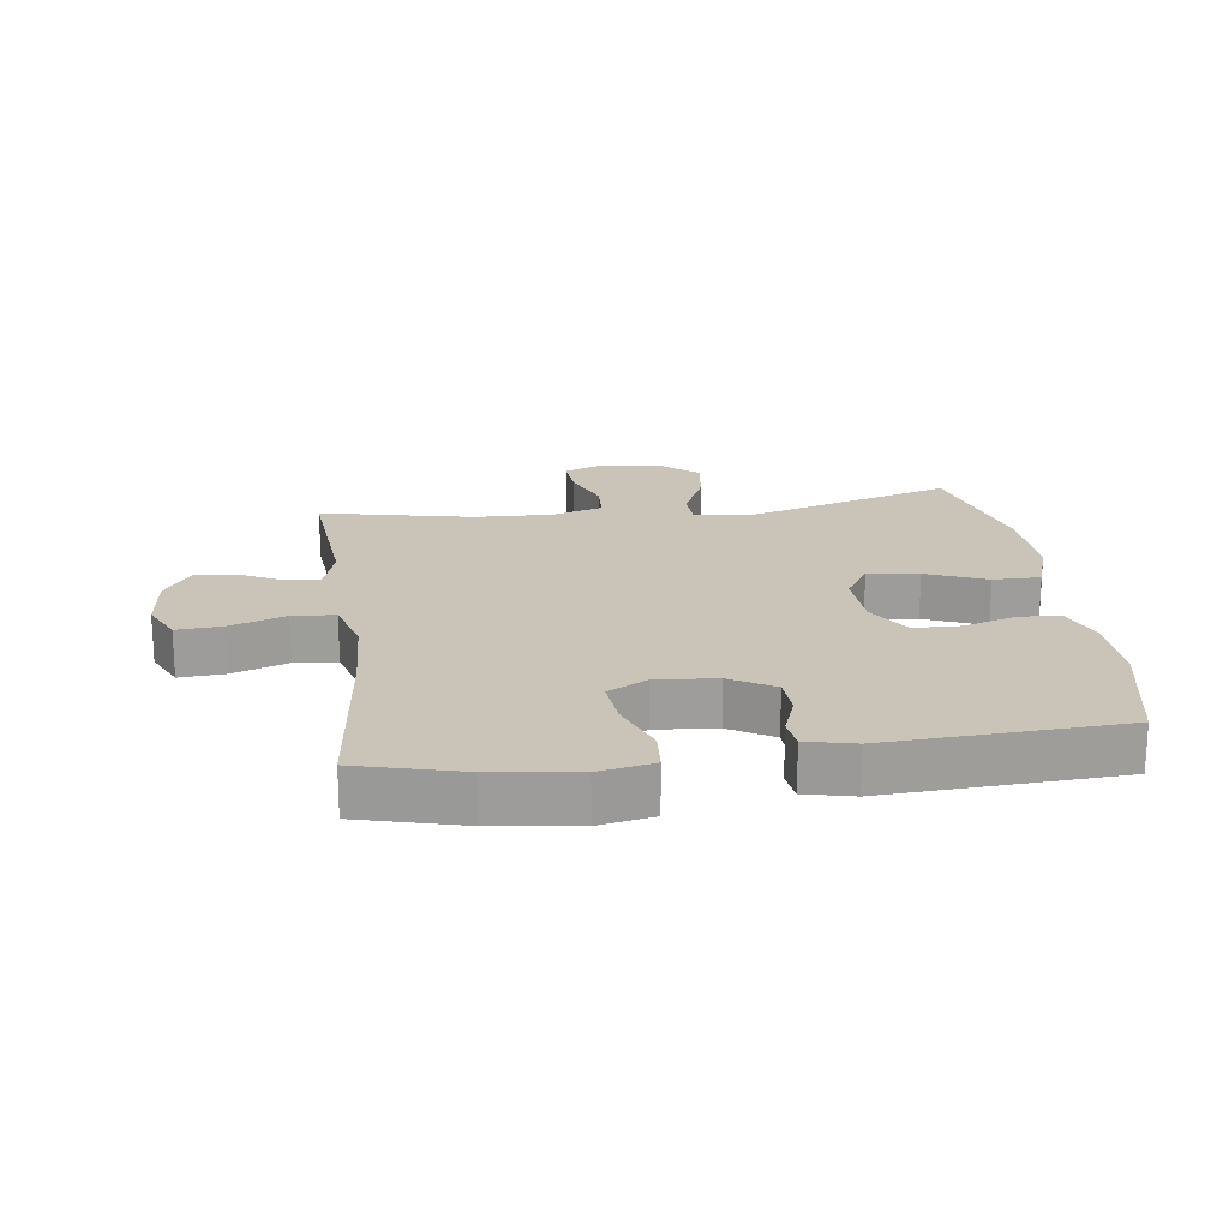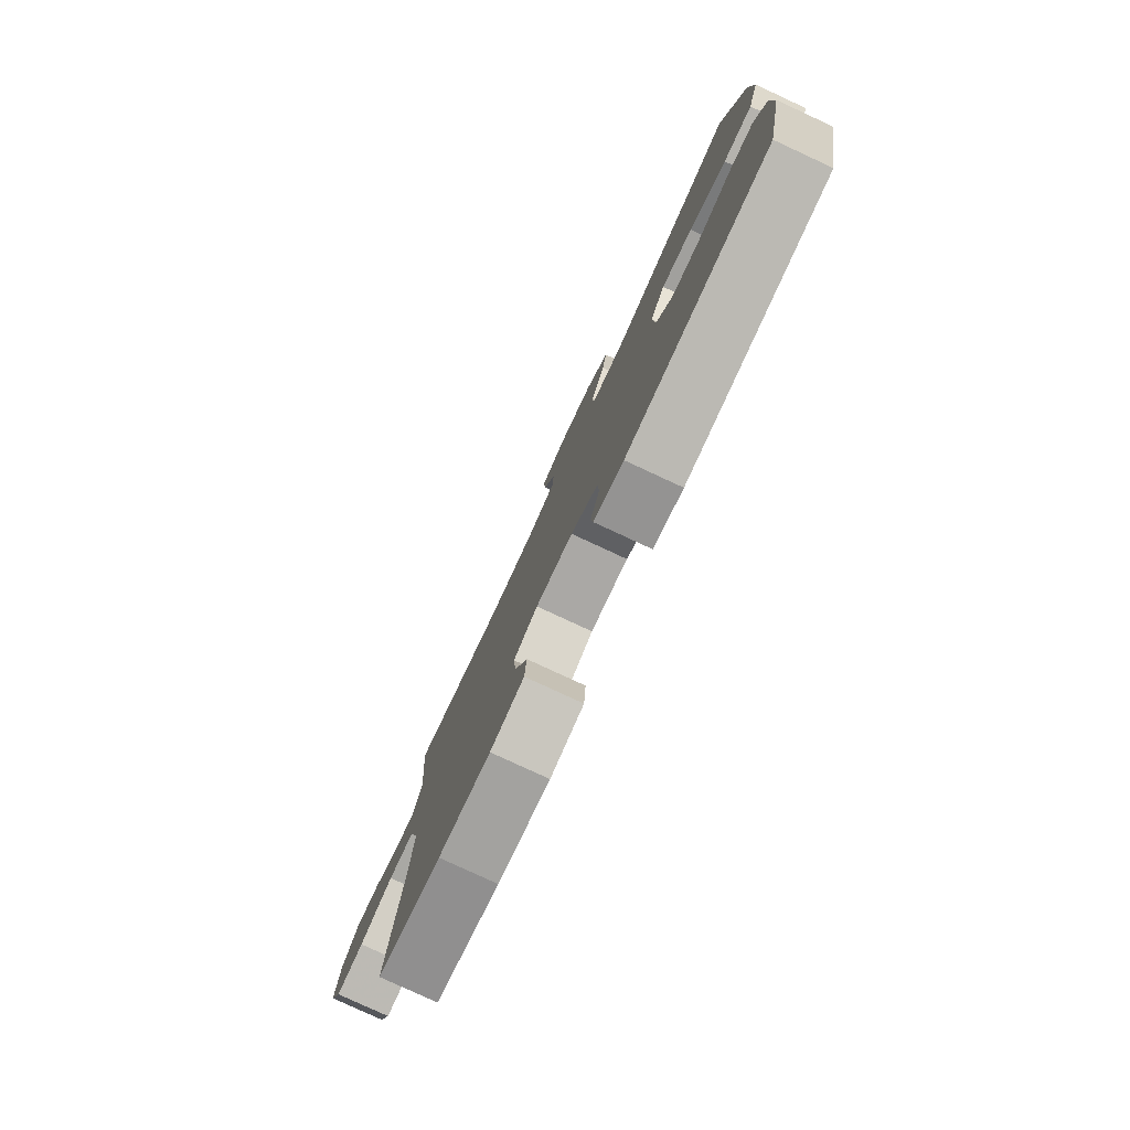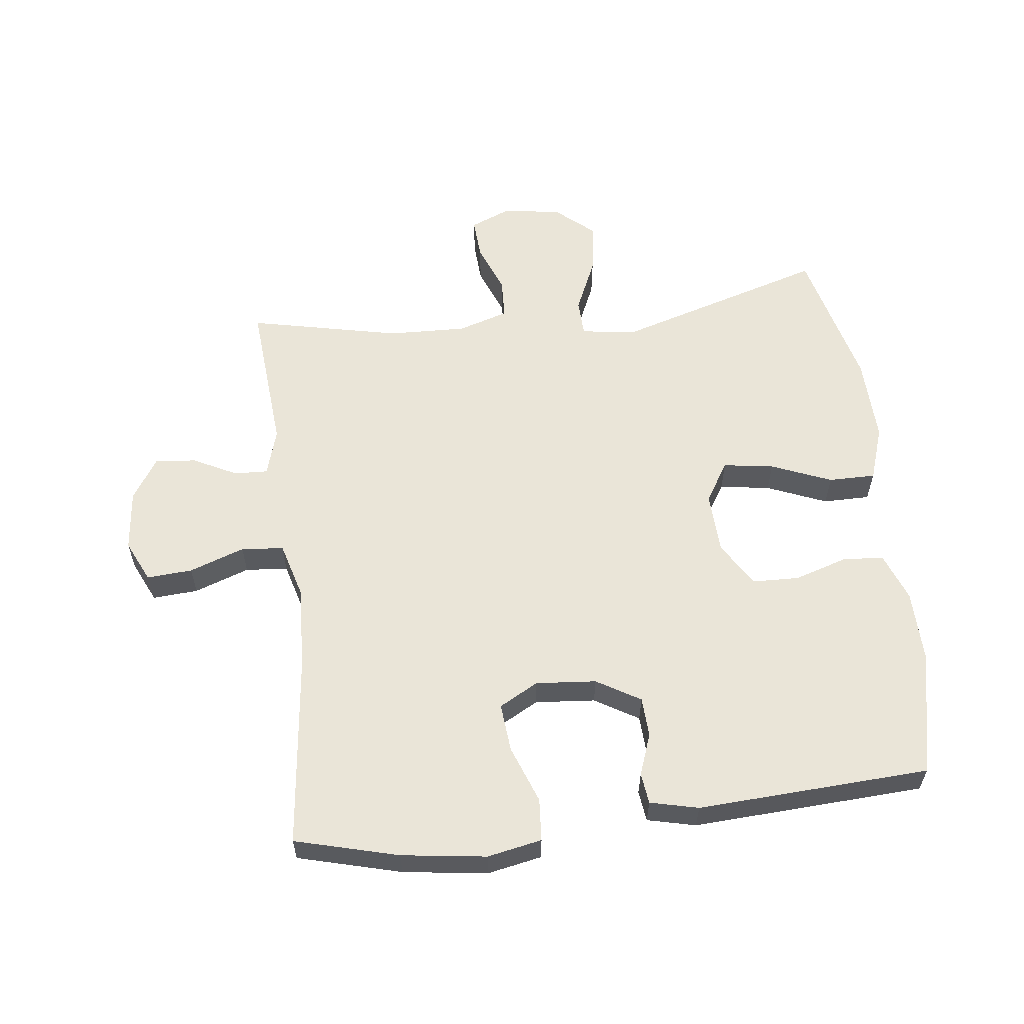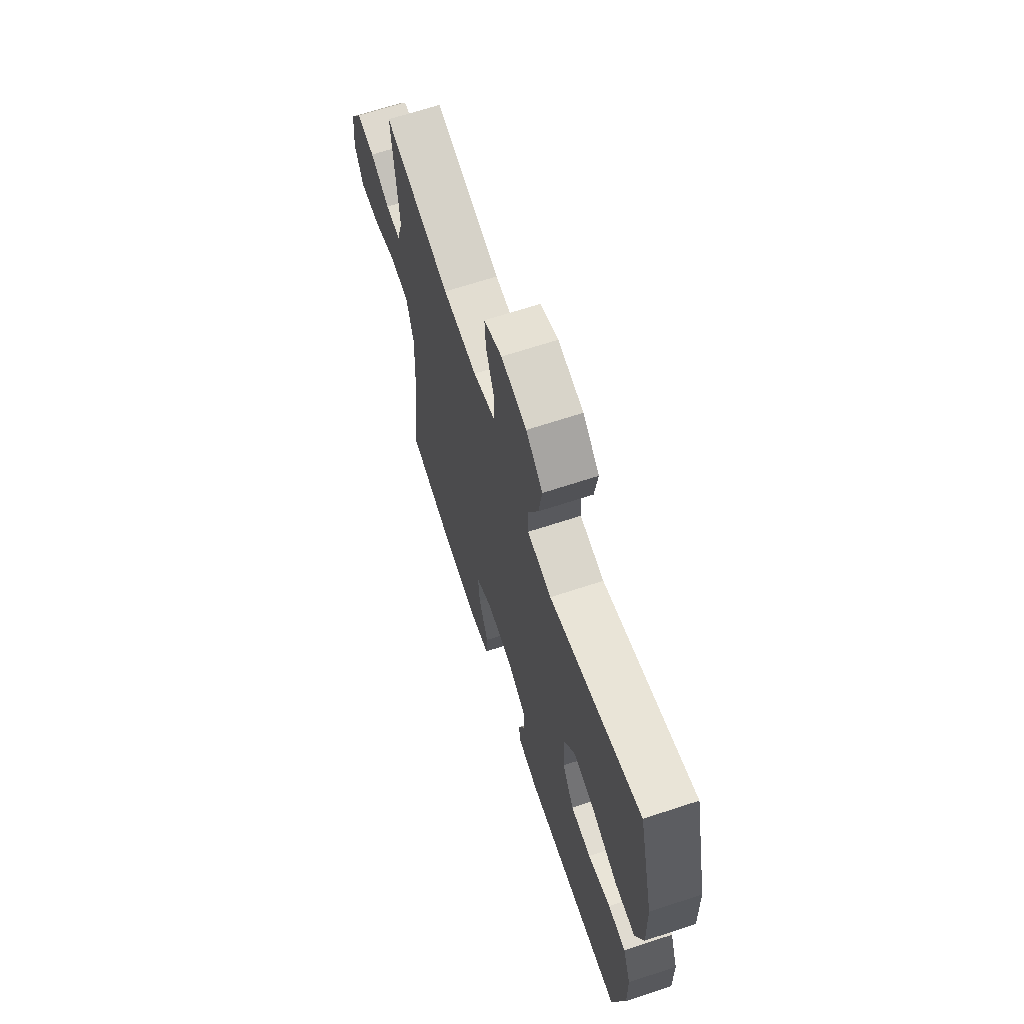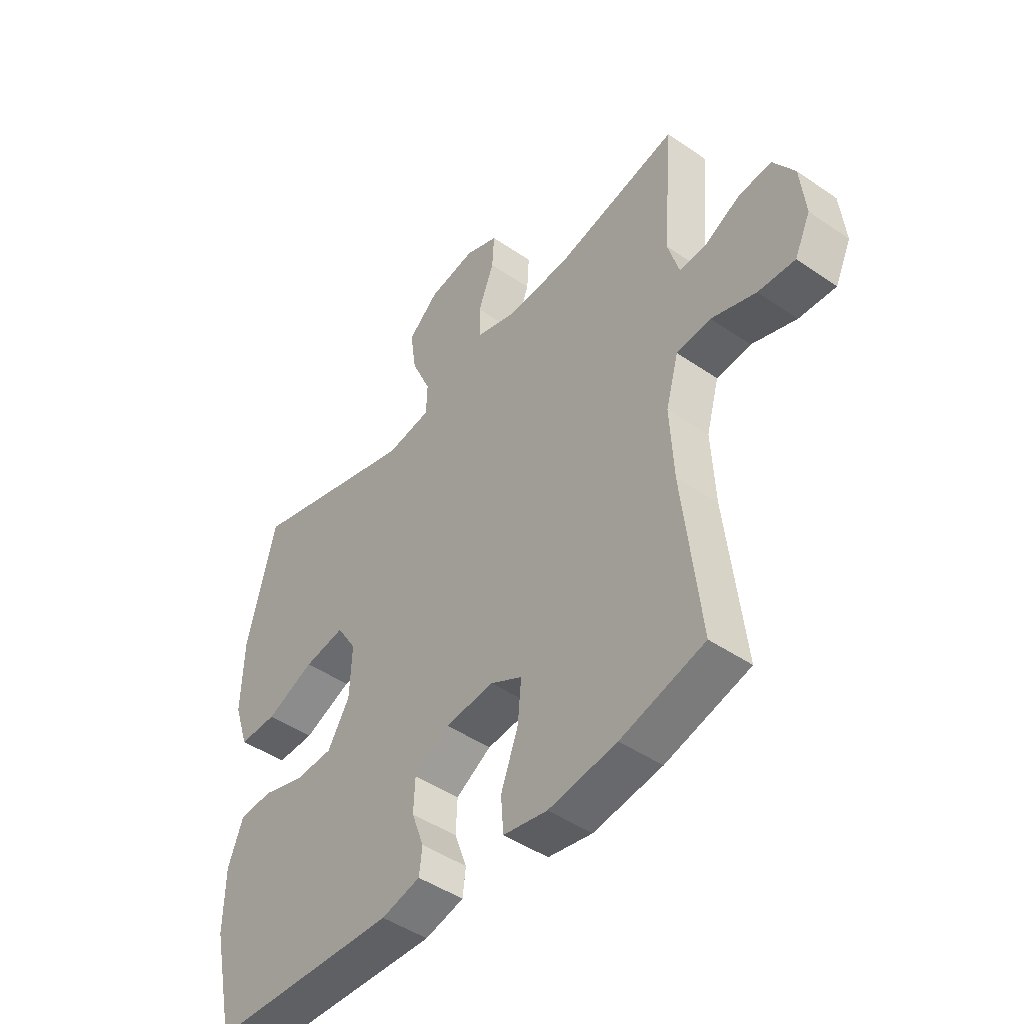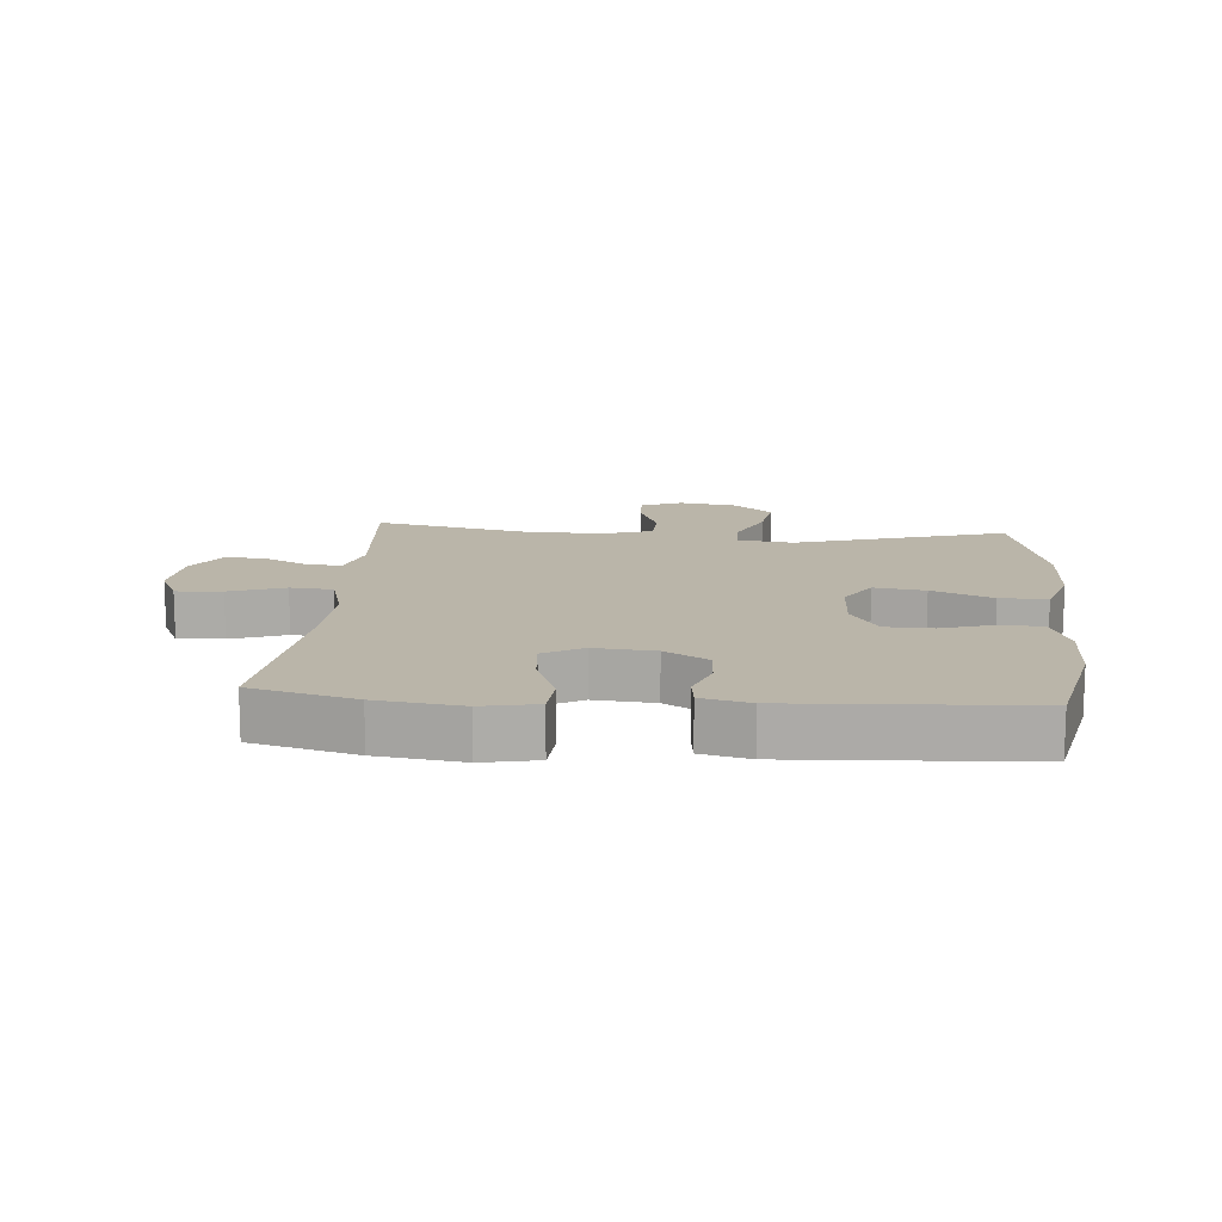
<metadata>
{"format":"obj","ext":"obj","renderer":"f3d","projection":"perspective","resolution":1024,"background":"white","views":[{"elev":19.9,"azim":172.3,"up":"+Y"},{"elev":-79.9,"azim":-114.8,"up":"+Z"},{"elev":58.7,"azim":173.2,"up":"+Y"},{"elev":66.8,"azim":-108.3,"up":"+Z"},{"elev":-46.3,"azim":51.9,"up":"+Z"},{"elev":13.7,"azim":-175.3,"up":"+Y"}]}
</metadata>
<code>
v -0.5 0.07 -0.5
v -0.543 0.07 -0.304
v -0.541 0.07 -0.188
v -0.512 0.07 -0.111
v -0.447 0.07 -0.107
v -0.364 0.07 -0.133
v -0.29 0.07 -0.131
v -0.247 0.07 -0.06
v -0.243 0.07 0.038
v -0.282 0.07 0.101
v -0.362 0.07 0.089
v -0.457 0.07 0.05
v -0.531 0.07 0.05
v -0.56 0.07 0.137
v -0.556 0.07 0.273
v -0.5 0.07 0.5
v -0.168 0.07 0.4
v -0.08 0.07 0.412
v -0.078 0.07 0.471
v -0.116 0.07 0.557
v -0.128 0.07 0.638
v -0.068 0.07 0.69
v 0.024 0.07 0.705
v 0.089 0.07 0.678
v 0.085 0.07 0.613
v 0.054 0.07 0.533
v 0.057 0.07 0.469
v 0.137 0.07 0.444
v 0.26 0.07 0.448
v 0.5 0.07 0.5
v 0.48 0.07 0.257
v 0.502 0.07 0.182
v 0.555 0.07 0.184
v 0.624 0.07 0.219
v 0.689 0.07 0.225
v 0.731 0.07 0.159
v 0.741 0.07 0.062
v 0.71 0.07 -0.004
v 0.638 0.07 0.001
v 0.551 0.07 0.032
v 0.484 0.07 0.026
v 0.459 0.07 -0.063
v 0.466 0.07 -0.198
v 0.5 0.07 -0.5
v 0.337 0.07 -0.543
v 0.204 0.07 -0.561
v 0.118 0.07 -0.544
v 0.113 0.07 -0.477
v 0.147 0.07 -0.386
v 0.154 0.07 -0.309
v 0.092 0.07 -0.275
v -0.003 0.07 -0.283
v -0.072 0.07 -0.324
v -0.075 0.07 -0.387
v -0.051 0.07 -0.453
v -0.057 0.07 -0.502
v -0.133 0.07 -0.52
v -0.5 0 -0.5
v -0.543 0 -0.304
v -0.541 0 -0.188
v -0.512 0 -0.111
v -0.447 0 -0.107
v -0.364 0 -0.133
v -0.29 0 -0.131
v -0.247 0 -0.06
v -0.243 0 0.038
v -0.282 0 0.101
v -0.362 0 0.089
v -0.457 0 0.05
v -0.531 0 0.05
v -0.56 0 0.137
v -0.556 0 0.273
v -0.5 0 0.5
v -0.168 0 0.4
v -0.08 0 0.412
v -0.078 0 0.471
v -0.116 0 0.557
v -0.128 0 0.638
v -0.068 0 0.69
v 0.024 0 0.705
v 0.089 0 0.678
v 0.085 0 0.613
v 0.054 0 0.533
v 0.057 0 0.469
v 0.137 0 0.444
v 0.26 0 0.448
v 0.5 0 0.5
v 0.48 0 0.257
v 0.502 0 0.182
v 0.555 0 0.184
v 0.624 0 0.219
v 0.689 0 0.225
v 0.731 0 0.159
v 0.741 0 0.062
v 0.71 0 -0.004
v 0.638 0 0.001
v 0.551 0 0.032
v 0.484 0 0.026
v 0.459 0 -0.063
v 0.466 0 -0.198
v 0.5 0 -0.5
v 0.337 0 -0.543
v 0.204 0 -0.561
v 0.118 0 -0.544
v 0.113 0 -0.477
v 0.147 0 -0.386
v 0.154 0 -0.309
v 0.092 0 -0.275
v -0.003 0 -0.283
v -0.072 0 -0.324
v -0.075 0 -0.387
v -0.051 0 -0.453
v -0.057 0 -0.502
v -0.133 0 -0.52
f 4 5 6
f 3 4 6
f 2 3 6
f 1 2 6
f 57 1 6
f 56 57 6
f 55 56 6
f 54 55 6
f 53 54 6 7
f 52 53 7 8
f 51 52 8 9
f 50 51 9 10
f 47 48 49
f 46 47 49
f 45 46 49
f 44 45 49
f 43 44 49
f 42 43 49 50
f 41 42 50 10
f 38 39 40
f 37 38 40
f 36 37 40
f 35 36 40
f 34 35 40
f 33 34 40
f 40 41 10
f 33 40 10
f 32 33 10
f 29 30 31
f 31 32 10
f 29 31 10
f 28 29 10
f 24 25 26
f 23 24 26
f 22 23 26
f 21 22 26
f 20 21 26
f 19 20 26
f 18 19 26 27
f 15 16 17
f 14 15 17
f 13 14 17
f 12 13 17
f 11 12 17
f 11 17 18
f 18 27 28
f 11 18 28
f 10 11 28
f 63 62 61
f 63 61 60
f 63 60 59
f 63 59 58
f 63 58 114
f 63 114 113
f 63 113 112
f 63 112 111
f 64 63 111 110
f 65 64 110 109
f 66 65 109 108
f 67 66 108 107
f 106 105 104
f 106 104 103
f 106 103 102
f 106 102 101
f 106 101 100
f 107 106 100 99
f 67 107 99 98
f 97 96 95
f 97 95 94
f 97 94 93
f 97 93 92
f 97 92 91
f 97 91 90
f 67 98 97
f 67 97 90
f 67 90 89
f 88 87 86
f 67 89 88
f 67 88 86
f 67 86 85
f 83 82 81
f 83 81 80
f 83 80 79
f 83 79 78
f 83 78 77
f 83 77 76
f 84 83 76 75
f 74 73 72
f 74 72 71
f 74 71 70
f 74 70 69
f 74 69 68
f 75 74 68
f 85 84 75
f 85 75 68
f 85 68 67
f 1 58 59 2
f 2 59 60 3
f 3 60 61 4
f 4 61 62 5
f 5 62 63 6
f 6 63 64 7
f 7 64 65 8
f 8 65 66 9
f 9 66 67 10
f 10 67 68 11
f 11 68 69 12
f 12 69 70 13
f 13 70 71 14
f 14 71 72 15
f 15 72 73 16
f 16 73 74 17
f 17 74 75 18
f 18 75 76 19
f 19 76 77 20
f 20 77 78 21
f 21 78 79 22
f 22 79 80 23
f 23 80 81 24
f 24 81 82 25
f 25 82 83 26
f 26 83 84 27
f 27 84 85 28
f 28 85 86 29
f 29 86 87 30
f 30 87 88 31
f 31 88 89 32
f 32 89 90 33
f 33 90 91 34
f 34 91 92 35
f 35 92 93 36
f 36 93 94 37
f 37 94 95 38
f 38 95 96 39
f 39 96 97 40
f 40 97 98 41
f 41 98 99 42
f 42 99 100 43
f 43 100 101 44
f 44 101 102 45
f 45 102 103 46
f 46 103 104 47
f 47 104 105 48
f 48 105 106 49
f 49 106 107 50
f 50 107 108 51
f 51 108 109 52
f 52 109 110 53
f 53 110 111 54
f 54 111 112 55
f 55 112 113 56
f 56 113 114 57
f 57 114 58 1

</code>
